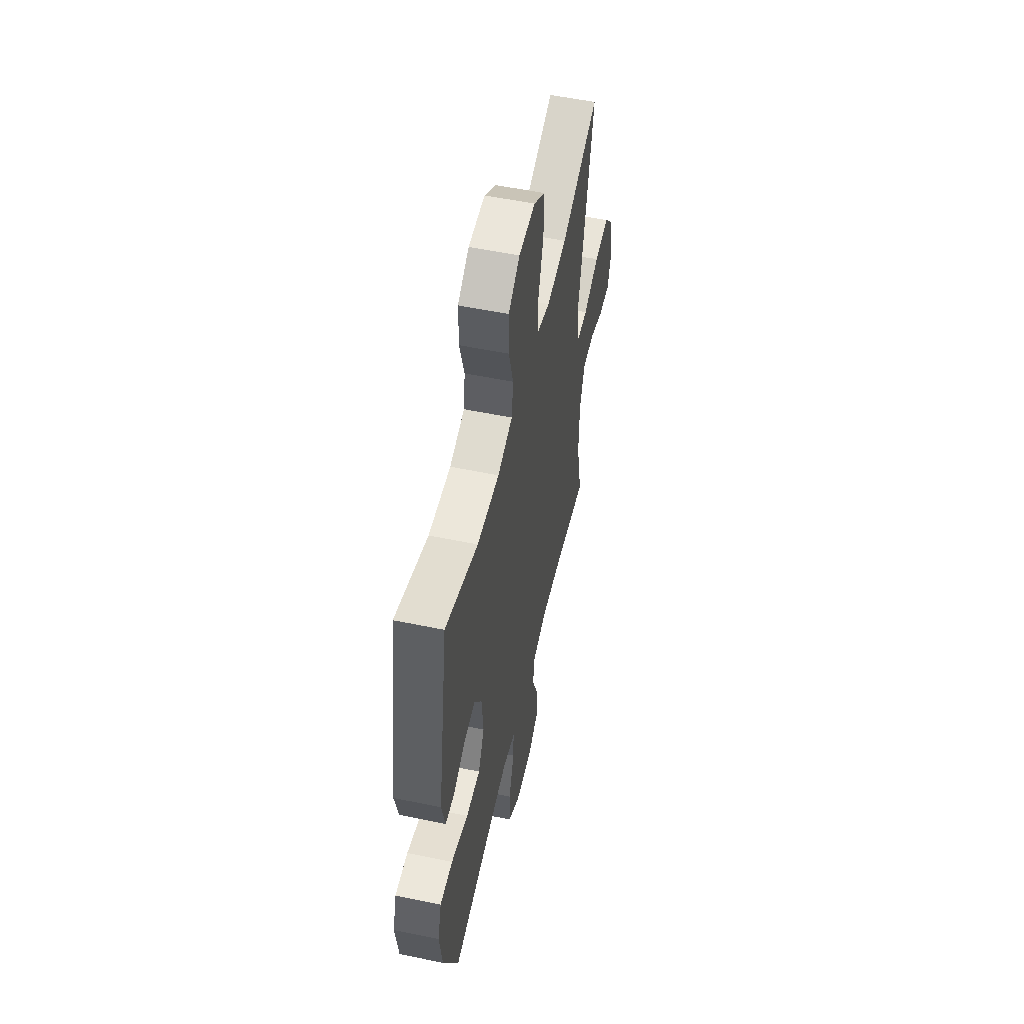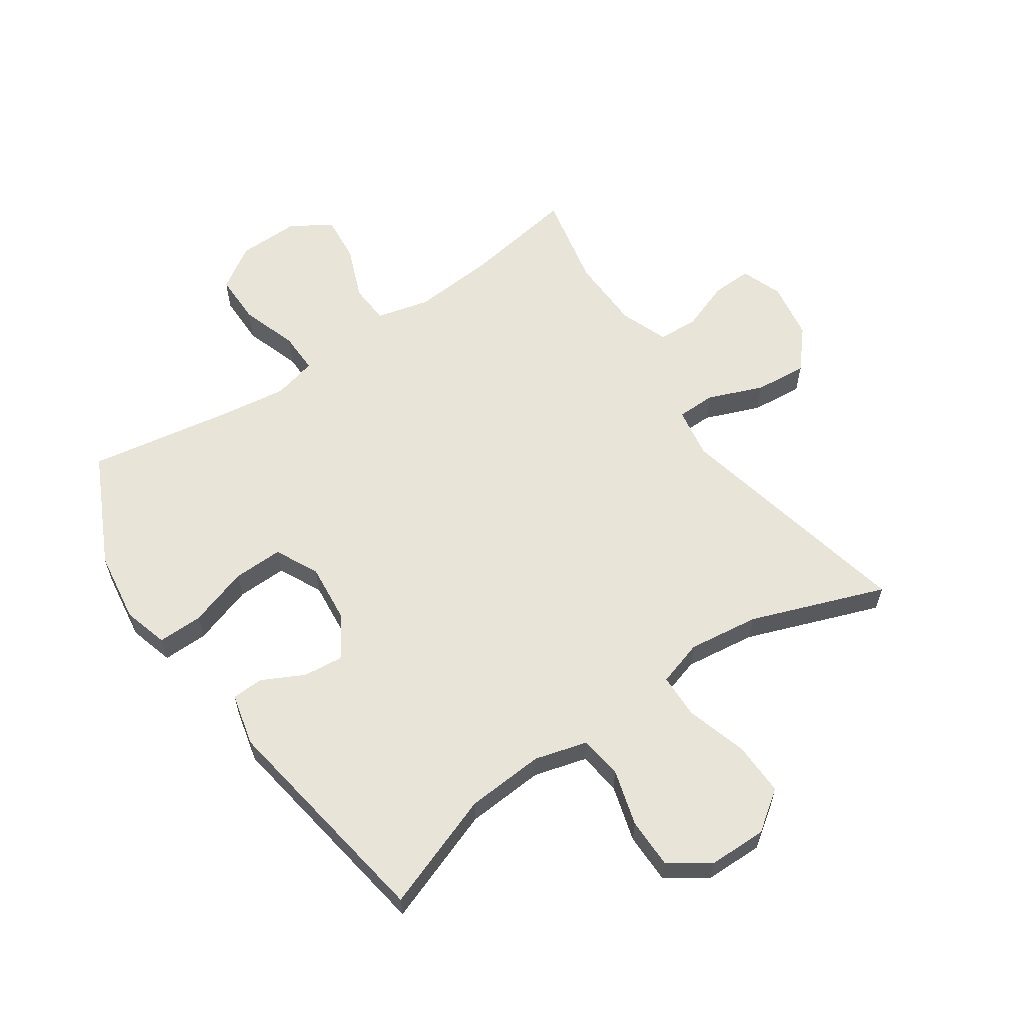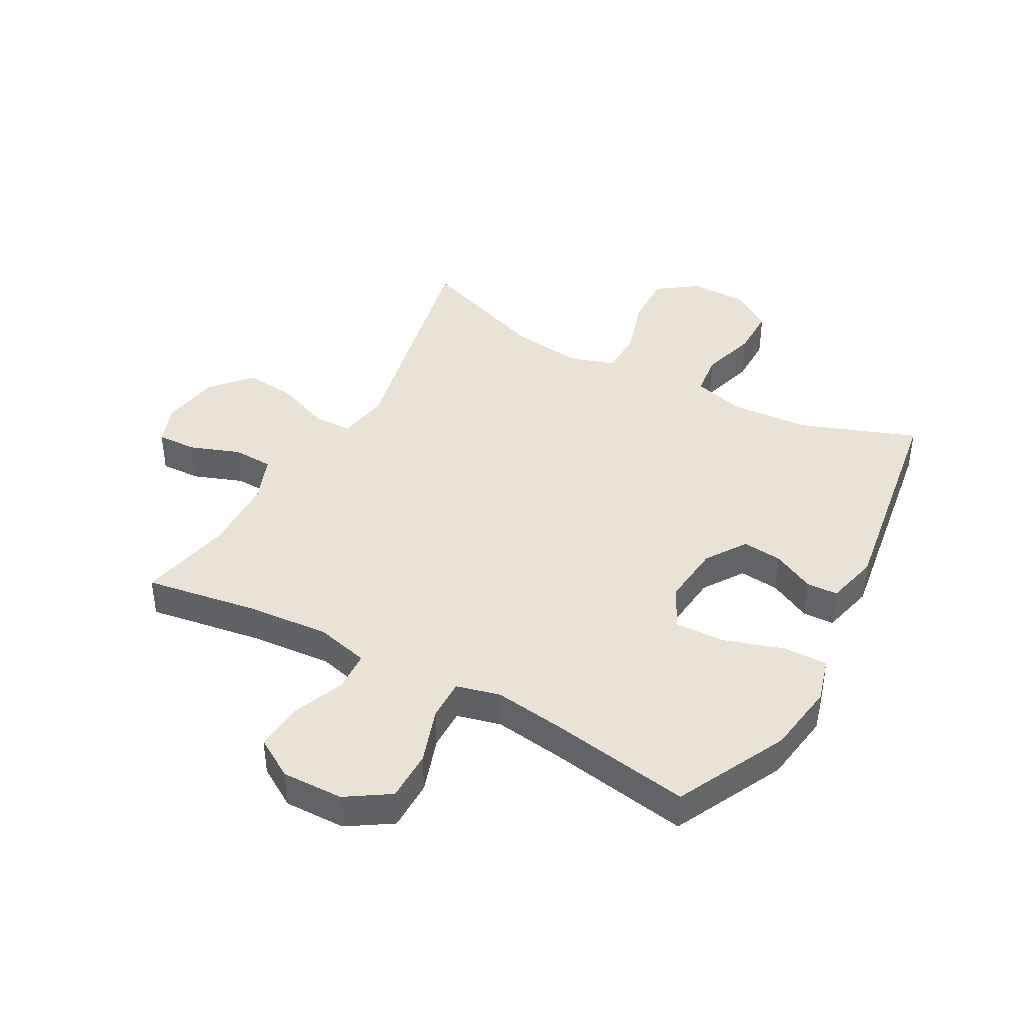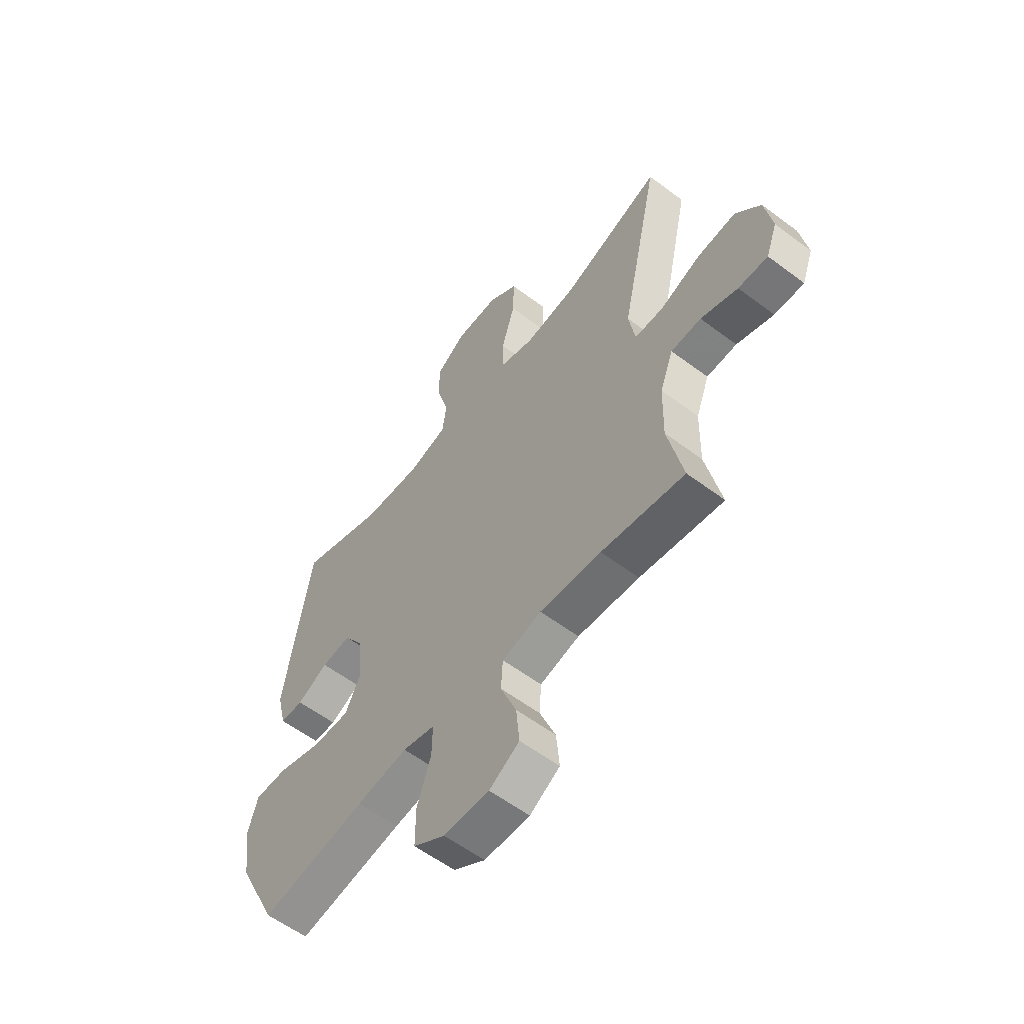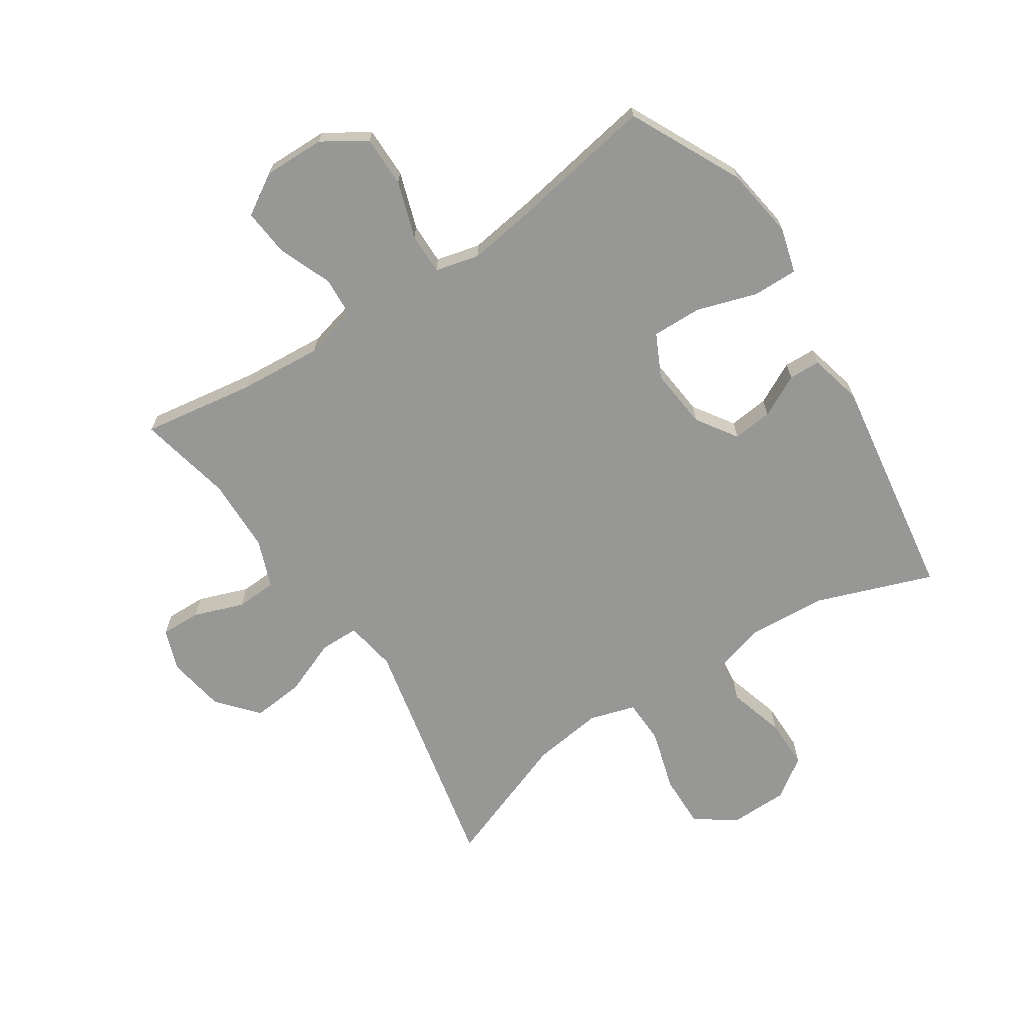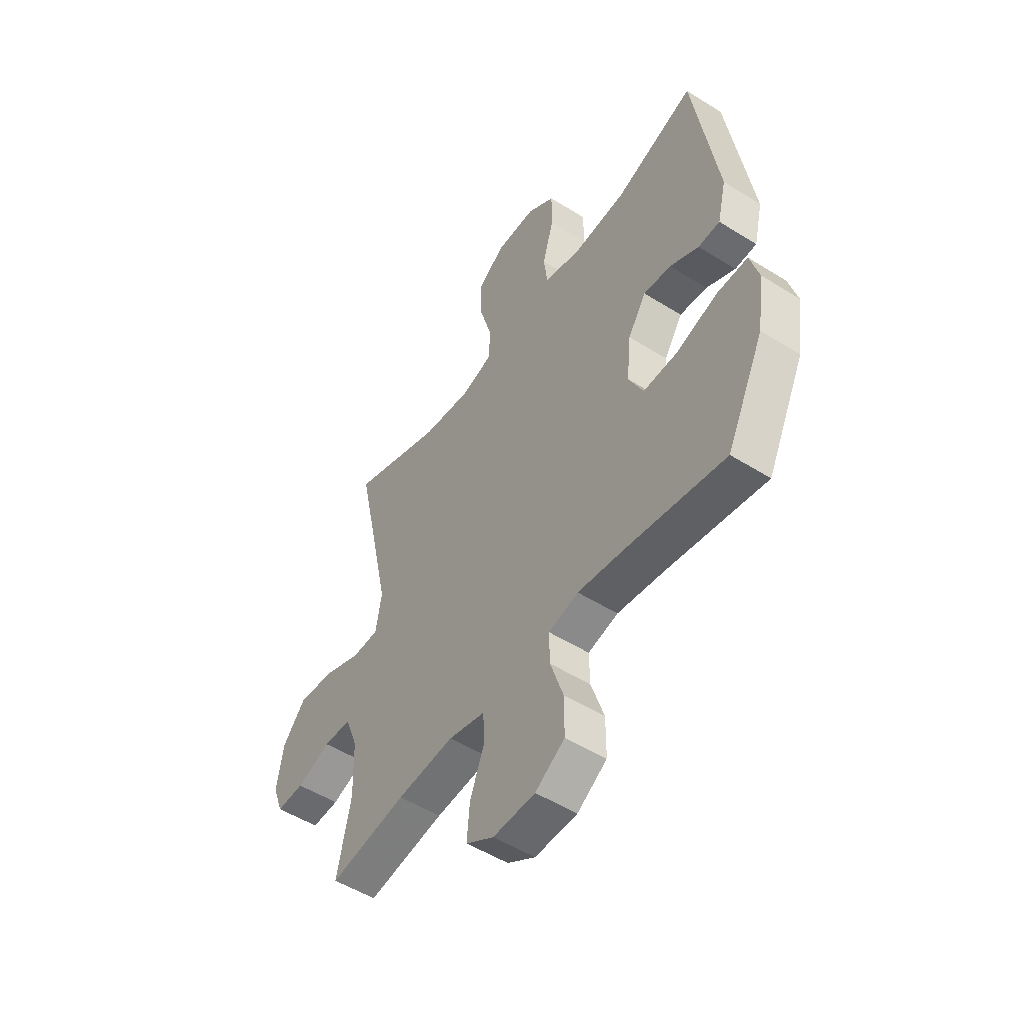
<metadata>
{"format":"obj","ext":"obj","renderer":"f3d","projection":"perspective","resolution":1024,"background":"white","views":[{"elev":54.0,"azim":-77.5,"up":"+Z"},{"elev":60.4,"azim":-34.4,"up":"+Y"},{"elev":41.5,"azim":-151.2,"up":"+Y"},{"elev":-58.4,"azim":52.2,"up":"+Z"},{"elev":-68.1,"azim":-146.5,"up":"+Y"},{"elev":-51.5,"azim":-124.3,"up":"+Z"}]}
</metadata>
<code>
v -0.5 0.07 0.5
v -0.309 0.07 0.43
v -0.18 0.07 0.421
v -0.093 0.07 0.445
v -0.084 0.07 0.515
v -0.111 0.07 0.608
v -0.111 0.07 0.691
v -0.045 0.07 0.736
v 0.051 0.07 0.737
v 0.117 0.07 0.69
v 0.115 0.07 0.602
v 0.085 0.07 0.501
v 0.087 0.07 0.427
v 0.162 0.07 0.404
v 0.279 0.07 0.419
v 0.5 0.07 0.5
v 0.413 0.07 0.099
v 0.427 0.07 0.014
v 0.491 0.07 0.013
v 0.582 0.07 0.049
v 0.668 0.07 0.057
v 0.724 0.07 -0.008
v 0.74 0.07 -0.104
v 0.715 0.07 -0.172
v 0.649 0.07 -0.17
v 0.567 0.07 -0.14
v 0.5 0.07 -0.143
v 0.47 0.07 -0.222
v 0.467 0.07 -0.344
v 0.5 0.07 -0.5
v 0.315 0.07 -0.471
v 0.178 0.07 -0.46
v 0.09 0.07 -0.482
v 0.086 0.07 -0.548
v 0.121 0.07 -0.636
v 0.128 0.07 -0.714
v 0.061 0.07 -0.755
v -0.04 0.07 -0.753
v -0.111 0.07 -0.707
v -0.111 0.07 -0.623
v -0.08 0.07 -0.53
v -0.079 0.07 -0.462
v -0.151 0.07 -0.444
v -0.265 0.07 -0.46
v -0.5 0.07 -0.5
v -0.59 0.07 -0.316
v -0.607 0.07 -0.198
v -0.586 0.07 -0.124
v -0.512 0.07 -0.125
v -0.413 0.07 -0.157
v -0.331 0.07 -0.159
v -0.296 0.07 -0.088
v -0.306 0.07 0.012
v -0.35 0.07 0.079
v -0.416 0.07 0.072
v -0.485 0.07 0.037
v -0.537 0.07 0.039
v -0.558 0.07 0.126
v -0.5 0 0.5
v -0.309 0 0.43
v -0.18 0 0.421
v -0.093 0 0.445
v -0.084 0 0.515
v -0.111 0 0.608
v -0.111 0 0.691
v -0.045 0 0.736
v 0.051 0 0.737
v 0.117 0 0.69
v 0.115 0 0.602
v 0.085 0 0.501
v 0.087 0 0.427
v 0.162 0 0.404
v 0.279 0 0.419
v 0.5 0 0.5
v 0.413 0 0.099
v 0.427 0 0.014
v 0.491 0 0.013
v 0.582 0 0.049
v 0.668 0 0.057
v 0.724 0 -0.008
v 0.74 0 -0.104
v 0.715 0 -0.172
v 0.649 0 -0.17
v 0.567 0 -0.14
v 0.5 0 -0.143
v 0.47 0 -0.222
v 0.467 0 -0.344
v 0.5 0 -0.5
v 0.315 0 -0.471
v 0.178 0 -0.46
v 0.09 0 -0.482
v 0.086 0 -0.548
v 0.121 0 -0.636
v 0.128 0 -0.714
v 0.061 0 -0.755
v -0.04 0 -0.753
v -0.111 0 -0.707
v -0.111 0 -0.623
v -0.08 0 -0.53
v -0.079 0 -0.462
v -0.151 0 -0.444
v -0.265 0 -0.46
v -0.5 0 -0.5
v -0.59 0 -0.316
v -0.607 0 -0.198
v -0.586 0 -0.124
v -0.512 0 -0.125
v -0.413 0 -0.157
v -0.331 0 -0.159
v -0.296 0 -0.088
v -0.306 0 0.012
v -0.35 0 0.079
v -0.416 0 0.072
v -0.485 0 0.037
v -0.537 0 0.039
v -0.558 0 0.126
f 58 1 2
f 57 58 2
f 56 57 2
f 55 56 2
f 54 55 2 3
f 53 54 3 4
f 52 53 4
f 48 49 50
f 47 48 50
f 46 47 50
f 45 46 50
f 44 45 50
f 43 44 50 51
f 42 43 51 52
f 39 40 41
f 38 39 41
f 37 38 41
f 36 37 41
f 35 36 41
f 34 35 41
f 33 34 41 42
f 42 52 4
f 33 42 4
f 32 33 4
f 29 30 31
f 32 4 5
f 31 32 5
f 29 31 5
f 28 29 5
f 24 25 26
f 23 24 26
f 22 23 26
f 21 22 26
f 20 21 26
f 19 20 26
f 18 19 26 27
f 15 16 17
f 14 15 17 18
f 18 27 28
f 14 18 28
f 13 14 28
f 10 11 12
f 9 10 12
f 8 9 12 13
f 5 6 7
f 28 5 7
f 13 28 7
f 7 8 13
f 60 59 116
f 60 116 115
f 60 115 114
f 60 114 113
f 61 60 113 112
f 62 61 112 111
f 62 111 110
f 108 107 106
f 108 106 105
f 108 105 104
f 108 104 103
f 108 103 102
f 109 108 102 101
f 110 109 101 100
f 99 98 97
f 99 97 96
f 99 96 95
f 99 95 94
f 99 94 93
f 99 93 92
f 100 99 92 91
f 62 110 100
f 62 100 91
f 62 91 90
f 89 88 87
f 63 62 90
f 63 90 89
f 63 89 87
f 63 87 86
f 84 83 82
f 84 82 81
f 84 81 80
f 84 80 79
f 84 79 78
f 84 78 77
f 85 84 77 76
f 75 74 73
f 76 75 73 72
f 86 85 76
f 86 76 72
f 86 72 71
f 70 69 68
f 70 68 67
f 71 70 67 66
f 65 64 63
f 65 63 86
f 65 86 71
f 71 66 65
f 1 59 60 2
f 2 60 61 3
f 3 61 62 4
f 4 62 63 5
f 5 63 64 6
f 6 64 65 7
f 7 65 66 8
f 8 66 67 9
f 9 67 68 10
f 10 68 69 11
f 11 69 70 12
f 12 70 71 13
f 13 71 72 14
f 14 72 73 15
f 15 73 74 16
f 16 74 75 17
f 17 75 76 18
f 18 76 77 19
f 19 77 78 20
f 20 78 79 21
f 21 79 80 22
f 22 80 81 23
f 23 81 82 24
f 24 82 83 25
f 25 83 84 26
f 26 84 85 27
f 27 85 86 28
f 28 86 87 29
f 29 87 88 30
f 30 88 89 31
f 31 89 90 32
f 32 90 91 33
f 33 91 92 34
f 34 92 93 35
f 35 93 94 36
f 36 94 95 37
f 37 95 96 38
f 38 96 97 39
f 39 97 98 40
f 40 98 99 41
f 41 99 100 42
f 42 100 101 43
f 43 101 102 44
f 44 102 103 45
f 45 103 104 46
f 46 104 105 47
f 47 105 106 48
f 48 106 107 49
f 49 107 108 50
f 50 108 109 51
f 51 109 110 52
f 52 110 111 53
f 53 111 112 54
f 54 112 113 55
f 55 113 114 56
f 56 114 115 57
f 57 115 116 58
f 58 116 59 1

</code>
